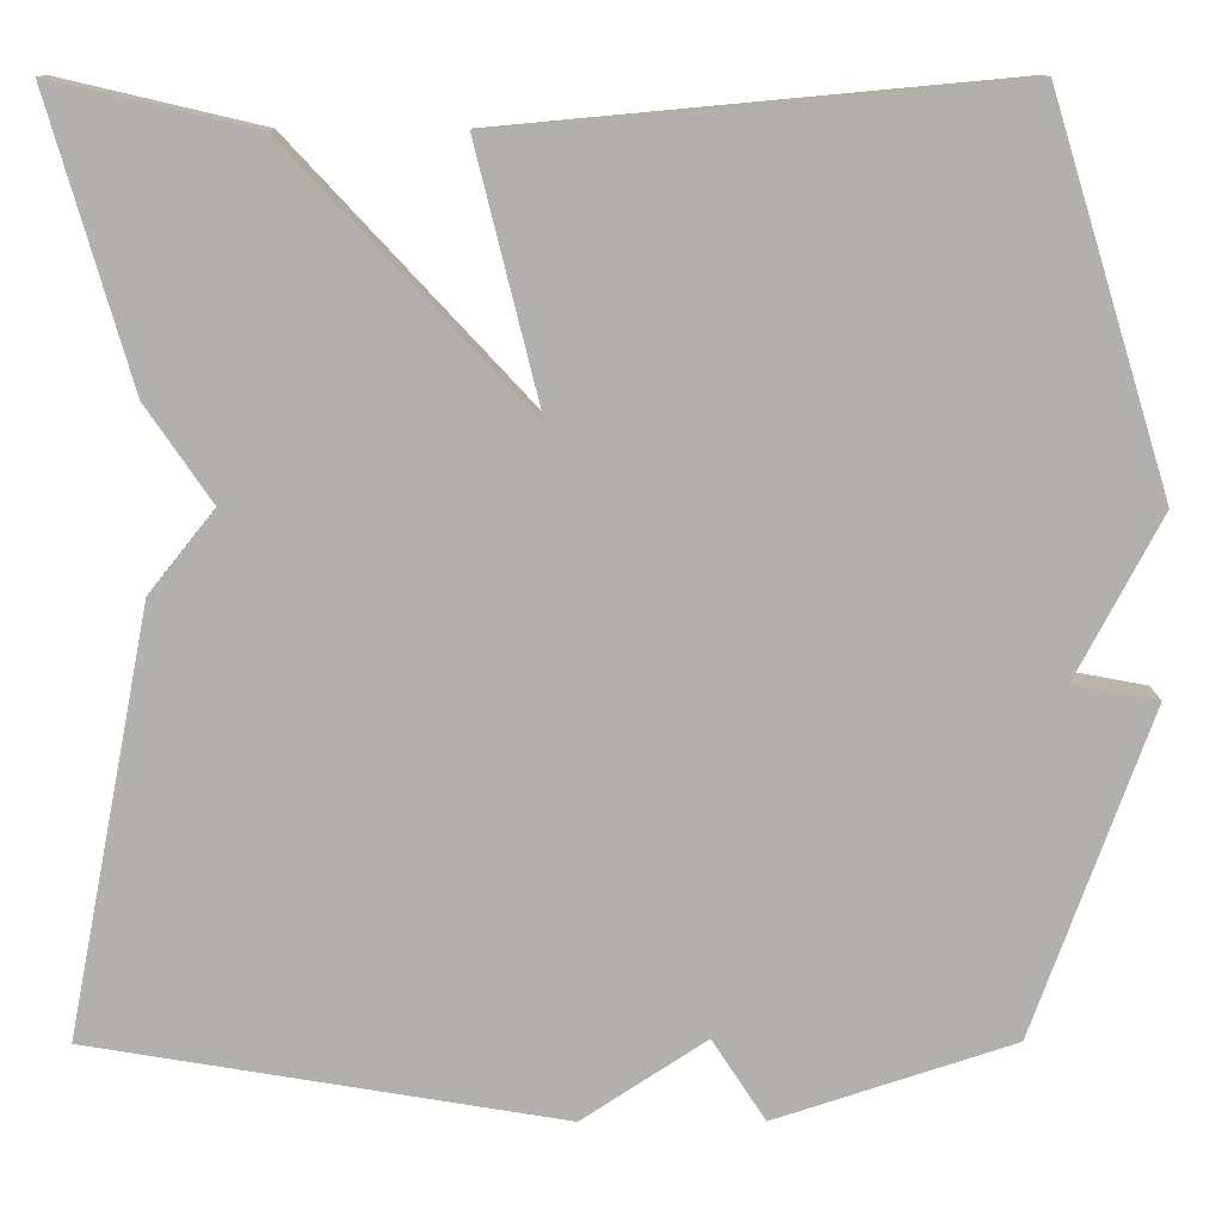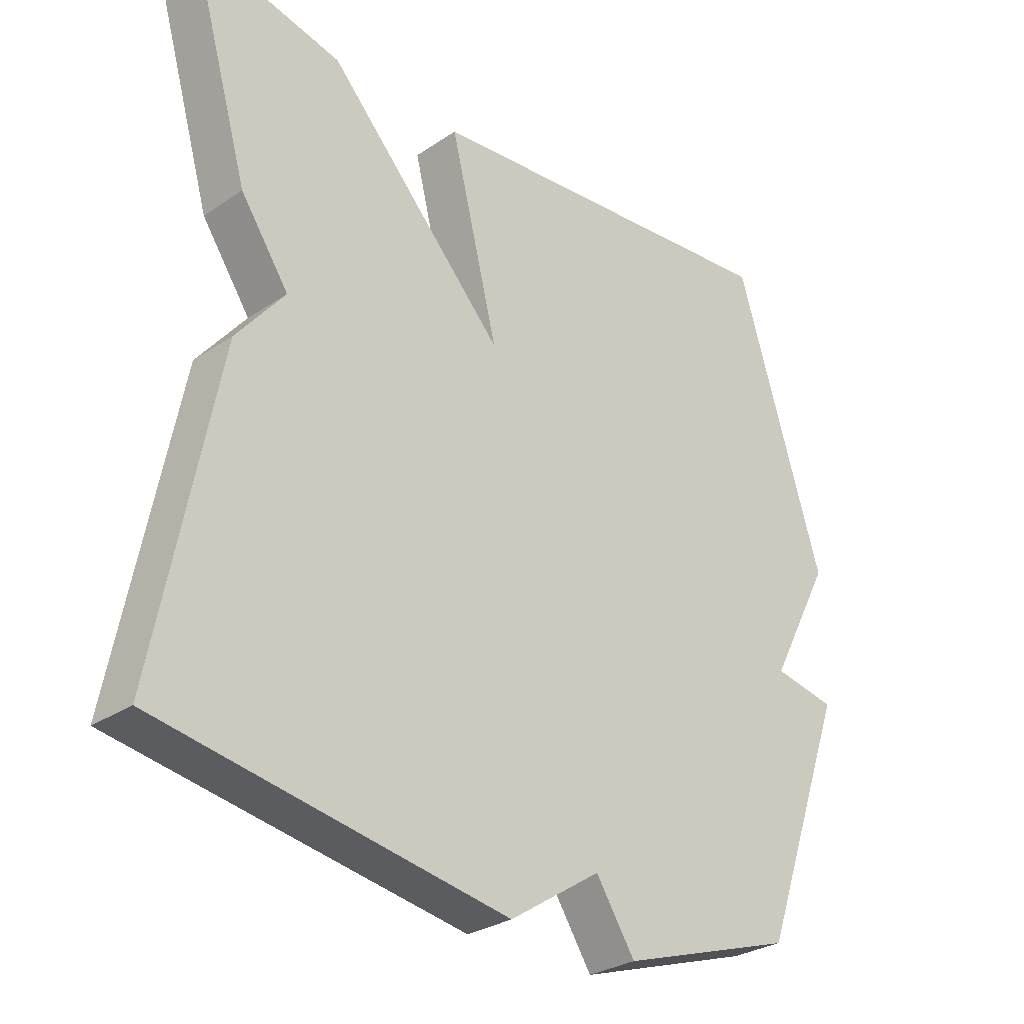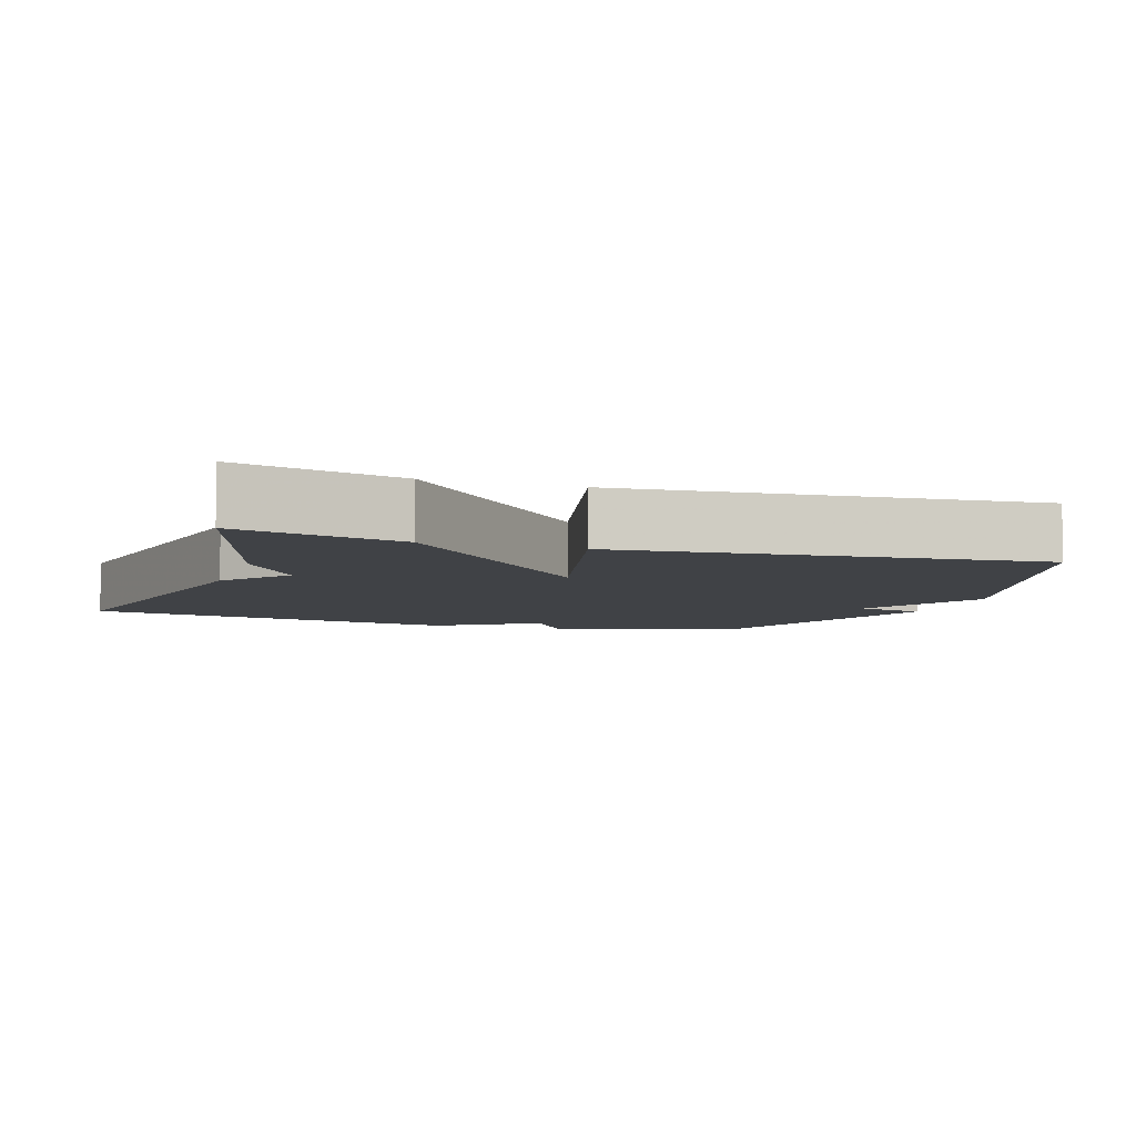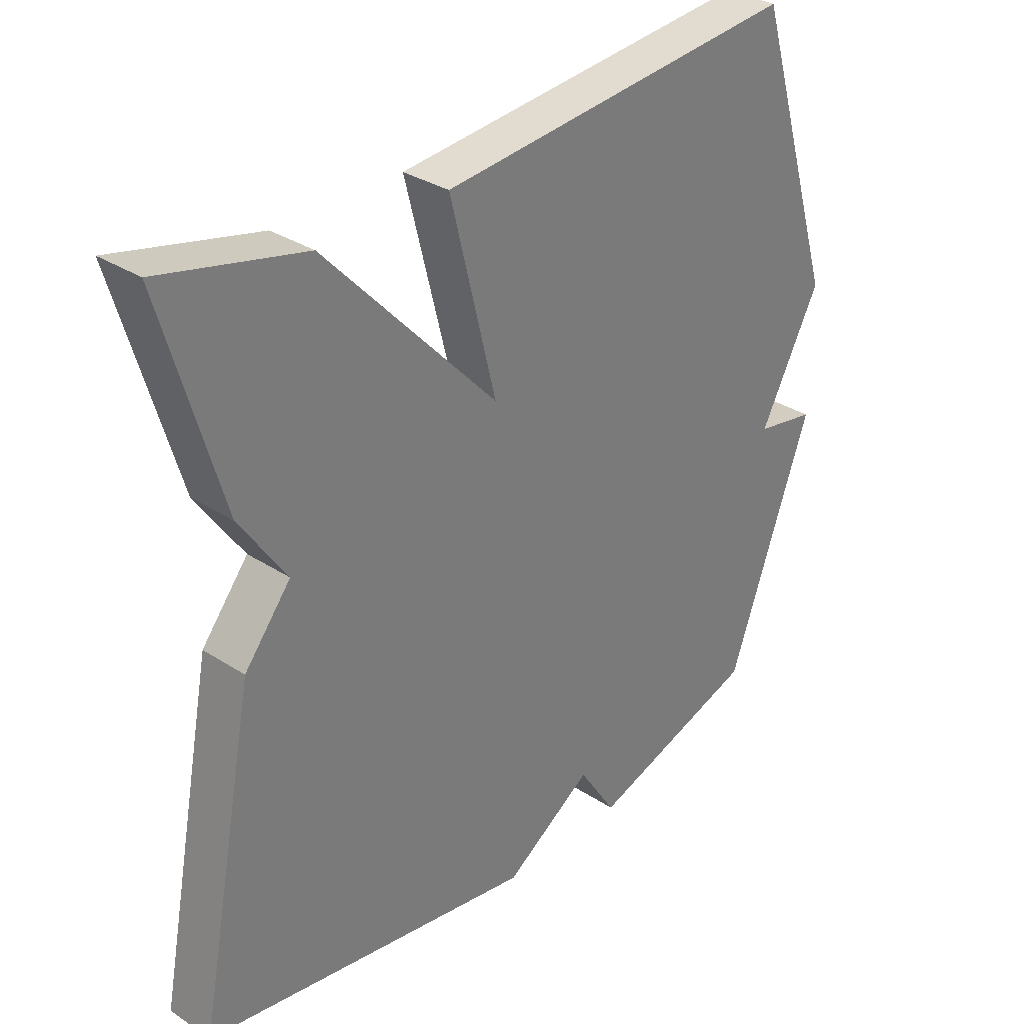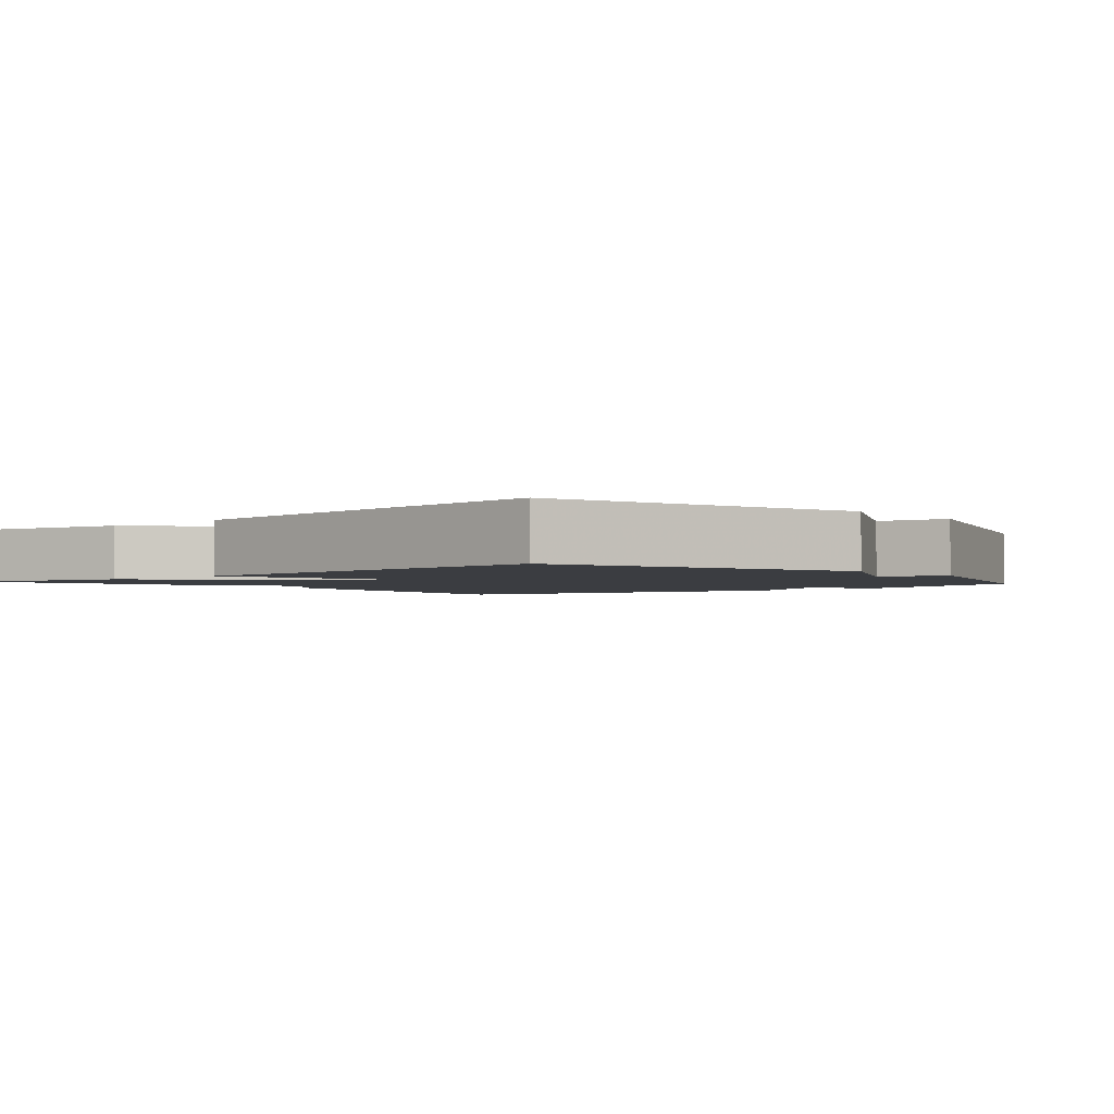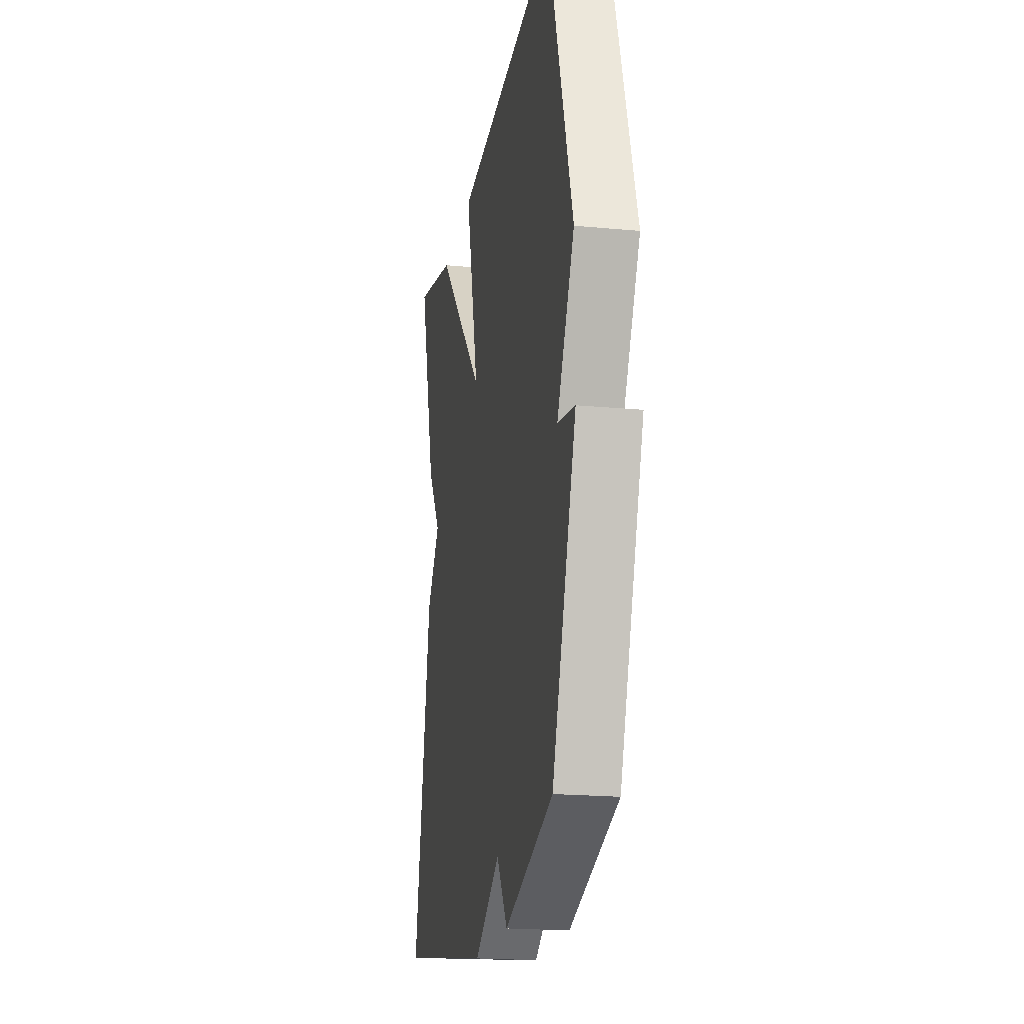
<metadata>
{"format":"obj","ext":"obj","renderer":"f3d","projection":"perspective","resolution":1024,"background":"white","views":[{"elev":11.4,"azim":-0.4,"up":"+Z"},{"elev":-29.1,"azim":-45.0,"up":"+Z"},{"elev":-6.3,"azim":-18.4,"up":"+Y"},{"elev":32.1,"azim":-47.6,"up":"+Z"},{"elev":-2.3,"azim":40.9,"up":"+Y"},{"elev":-19.7,"azim":80.0,"up":"+Z"}]}
</metadata>
<code>
v -0.5 0.07 0.5
v -0.273 0.07 0.447
v 0 0.07 0.154
v -0.073 0.07 0.447
v 0.5 0.07 0.5
v 0.633 0.07 0.068
v 0.537 0.07 -0.114
v 0.633 0.07 -0.132
v 0.5 0.07 -0.5
v 0.231 0.07 -0.588
v 0.171 0.07 -0.496
v 0.031 0.07 -0.588
v -0.5 0.07 -0.5
v -0.407 0.07 -0.021
v -0.333 0.07 0.071
v -0.407 0.07 0.179
v -0.5 0 0.5
v -0.273 0 0.447
v 0 0 0.154
v -0.073 0 0.447
v 0.5 0 0.5
v 0.633 0 0.068
v 0.537 0 -0.114
v 0.633 0 -0.132
v 0.5 0 -0.5
v 0.231 0 -0.588
v 0.171 0 -0.496
v 0.031 0 -0.588
v -0.5 0 -0.5
v -0.407 0 -0.021
v -0.333 0 0.071
v -0.407 0 0.179
f 1 2 3
f 16 1 3
f 15 16 3
f 14 15 3
f 13 14 3
f 12 13 3
f 11 12 3
f 9 10 11
f 8 9 11
f 7 8 11
f 6 7 11
f 5 6 11
f 4 5 11
f 3 4 11
f 19 18 17
f 19 17 32
f 19 32 31
f 19 31 30
f 19 30 29
f 19 29 28
f 19 28 27
f 27 26 25
f 27 25 24
f 27 24 23
f 27 23 22
f 27 22 21
f 27 21 20
f 27 20 19
f 1 17 18 2
f 2 18 19 3
f 3 19 20 4
f 4 20 21 5
f 5 21 22 6
f 6 22 23 7
f 7 23 24 8
f 8 24 25 9
f 9 25 26 10
f 10 26 27 11
f 11 27 28 12
f 12 28 29 13
f 13 29 30 14
f 14 30 31 15
f 15 31 32 16
f 16 32 17 1

</code>
